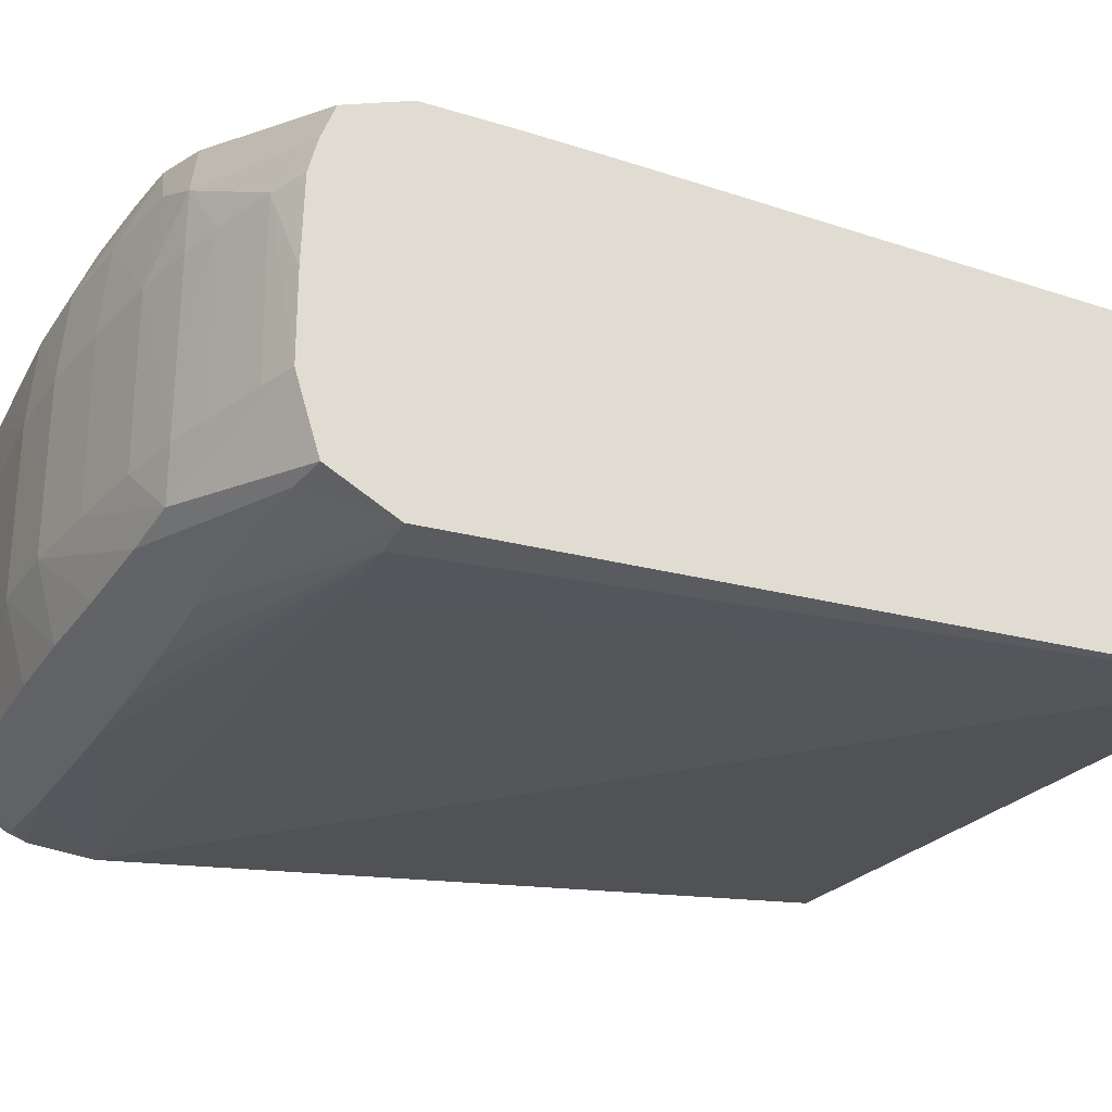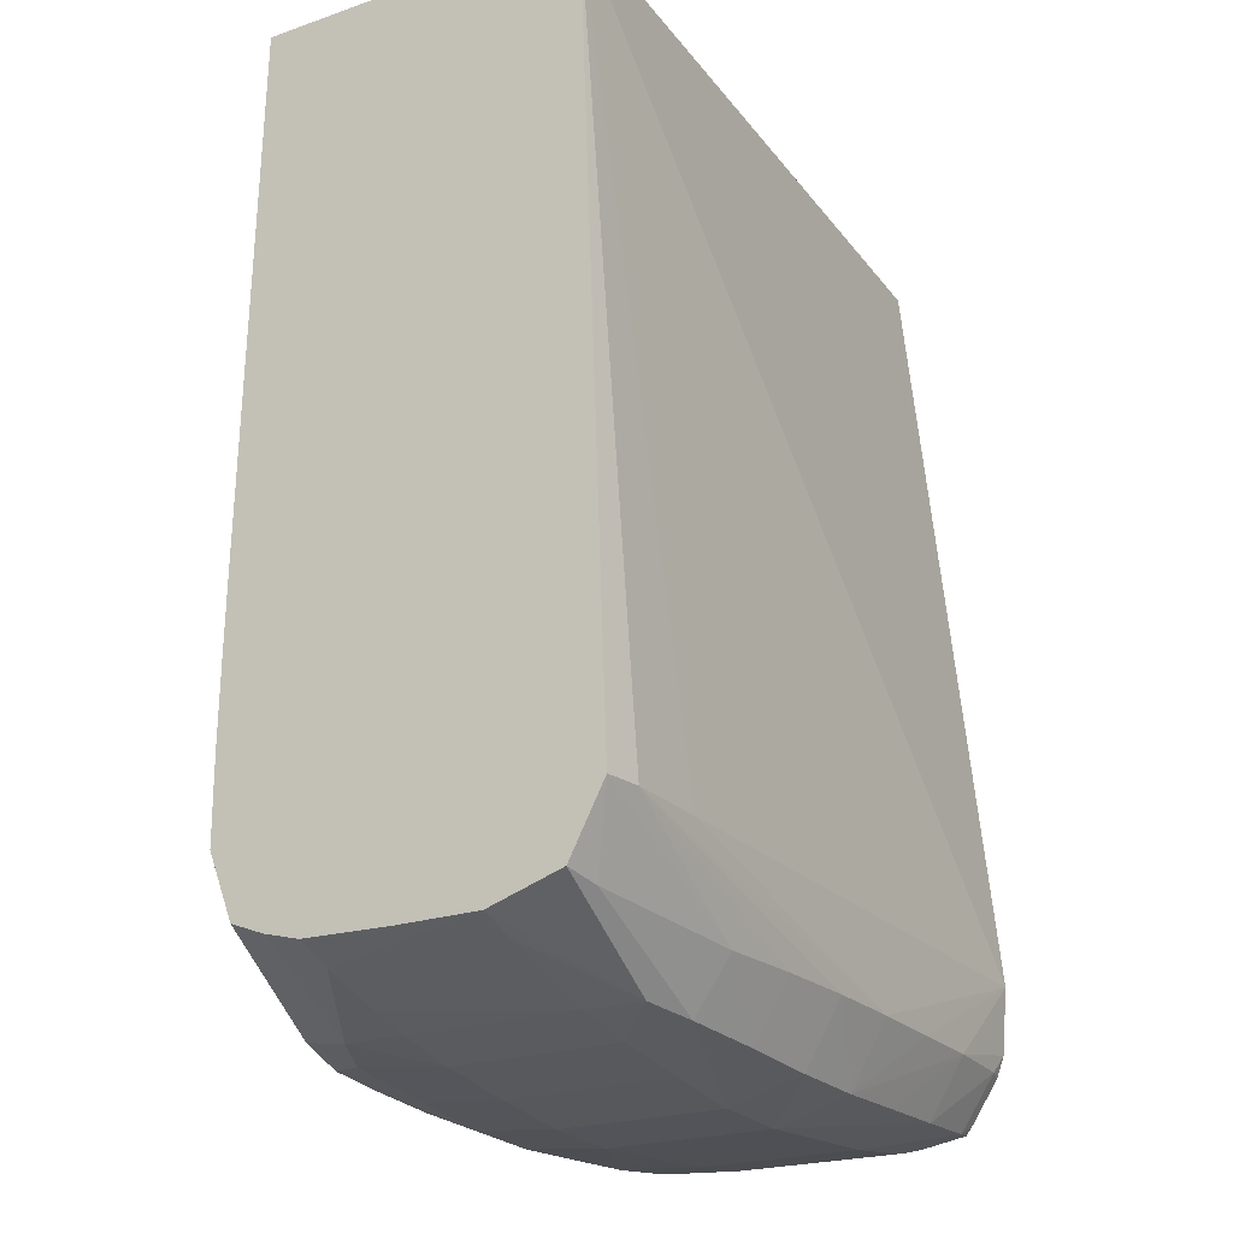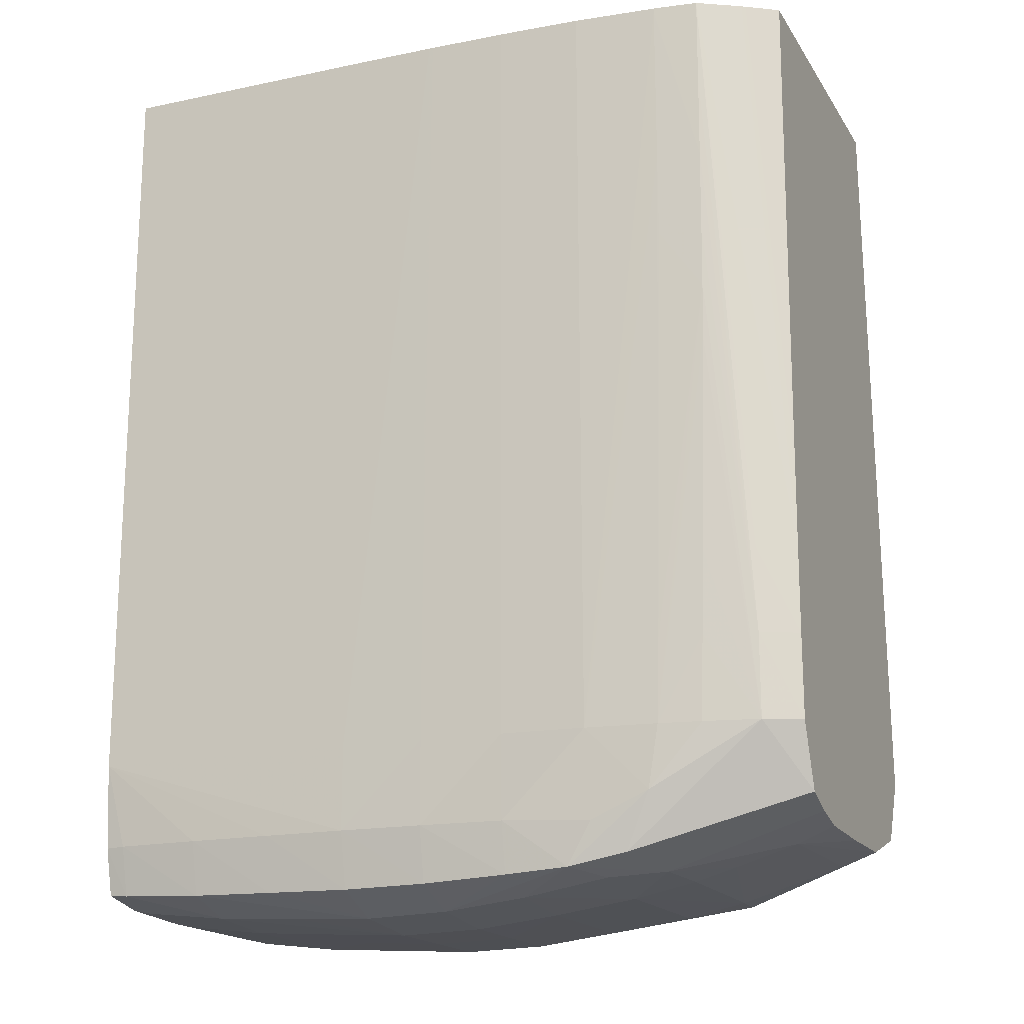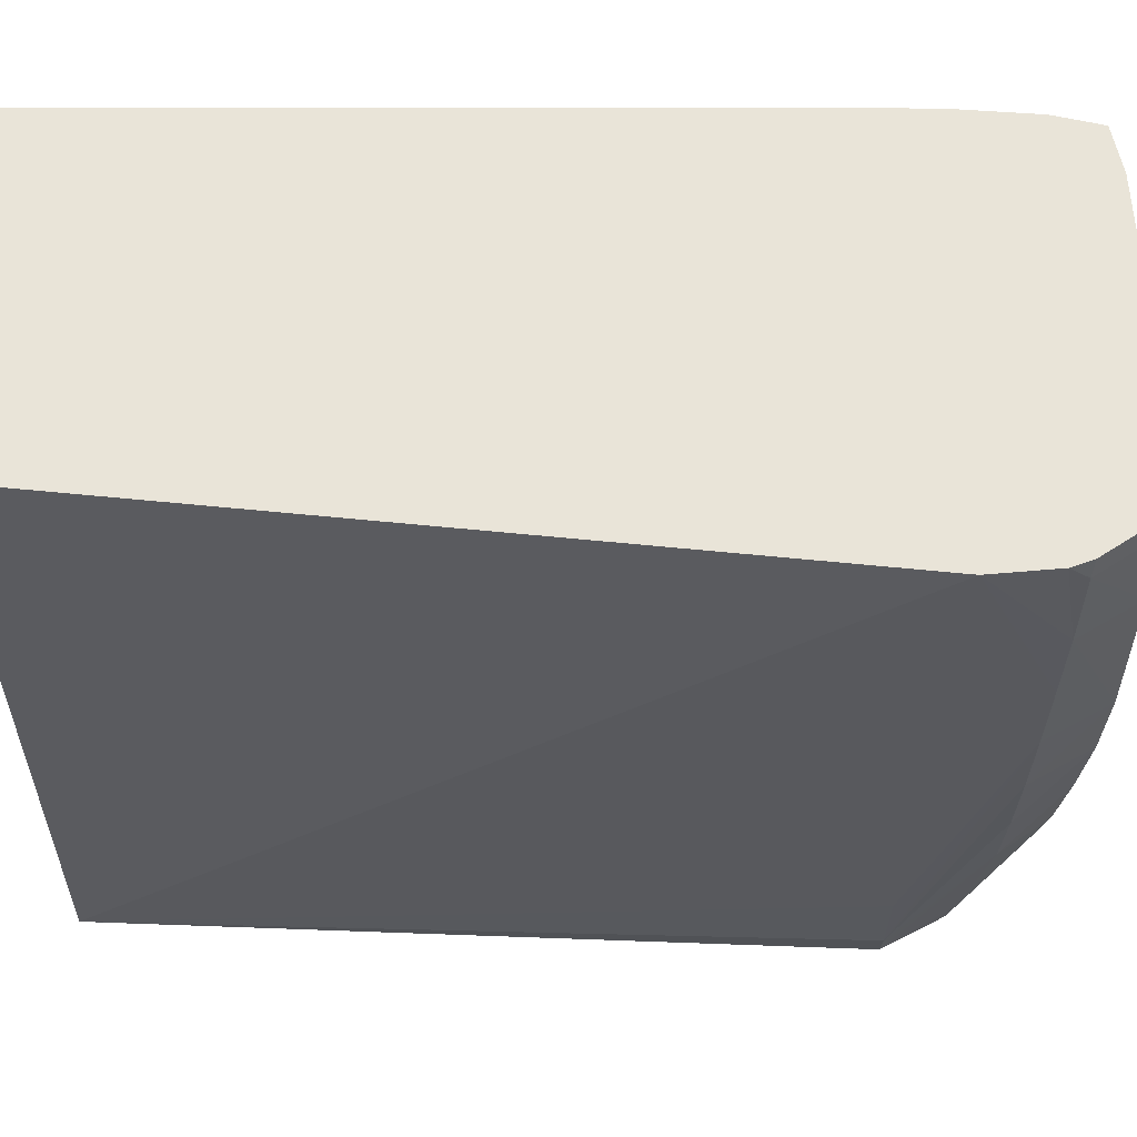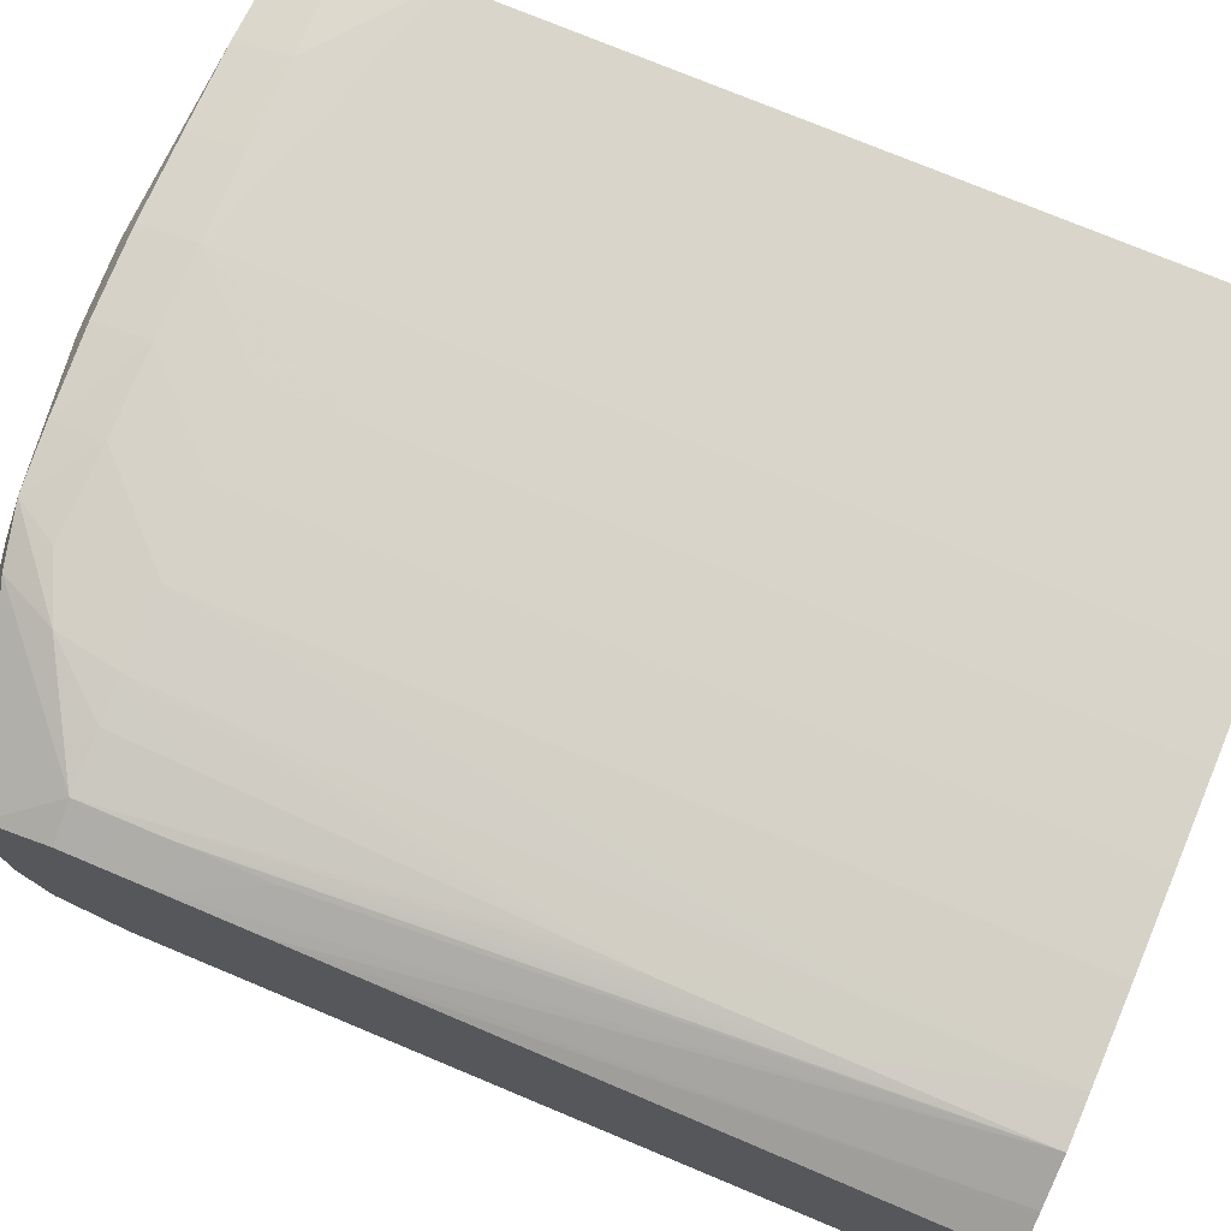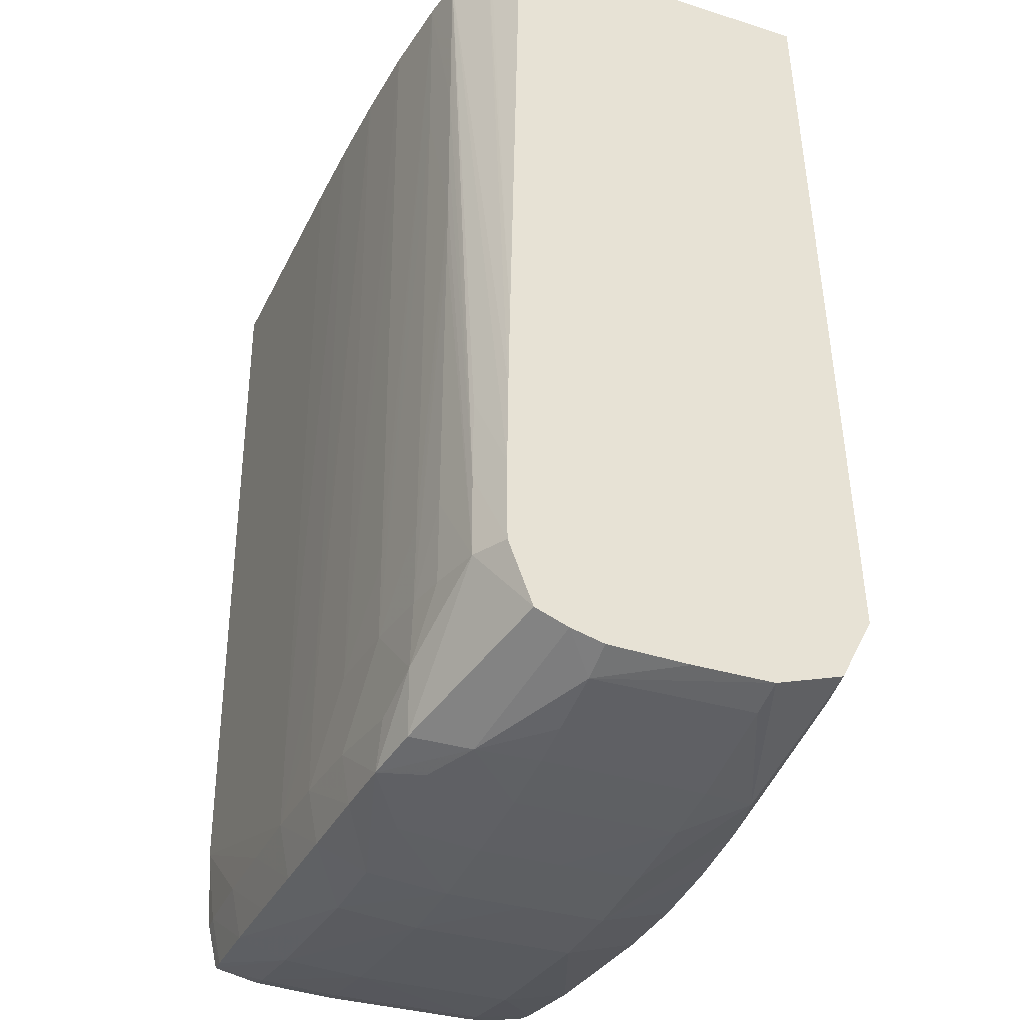
<metadata>
{"format":"obj","ext":"obj","renderer":"f3d","projection":"perspective","resolution":1024,"background":"white","views":[{"elev":-27.2,"azim":64.2,"up":"+Z"},{"elev":-22.3,"azim":120.7,"up":"+Y"},{"elev":-17.6,"azim":22.6,"up":"+Y"},{"elev":-29.6,"azim":-90.1,"up":"+Z"},{"elev":74.4,"azim":112.8,"up":"+Z"},{"elev":-33.9,"azim":67.0,"up":"+Y"}]}
</metadata>
<code>
v -0.002482 -0.01358 -0.0004941
v -0.002291 -0.01362 -0.0004941
v -0.002482 -0.01358 0.001147
v -0.002482 -0.01356 -0.0006614
v -0.00147 -0.01372 -0.0004941
v -0.00147 -0.01372 0.001147
v -0.002291 -0.01362 0.001147
v -0.002482 -0.01348 -0.001099
v -0.002291 -0.0135 -0.001133
v -0.002482 -0.01354 0.001968
v 0.0001716 -0.01381 -0.0004941
v -0.0006492 -0.01377 0.000327
v -0.0006492 -0.01377 0.001147
v -0.00147 -0.01355 -0.001193
v -0.00147 -0.01366 0.001968
v -0.002291 -0.01357 0.001968
v -0.002482 -0.0134 -0.00116
v -0.002291 -0.01298 -0.001482
v -0.002482 -0.01344 0.002432
v 0.0009924 -0.01379 -0.0004941
v 0.0009924 -0.01379 0.000327
v 0.0001716 -0.01381 0.000327
v -0.0006492 -0.01358 -0.00121
v 0.0001716 -0.0136 -0.001221
v 0.0009924 -0.01359 -0.001213
v 0.0001716 -0.01381 0.001147
v -0.00147 -0.01298 -0.001542
v -0.0006492 -0.0137 0.001968
v -0.00147 -0.0135 0.002477
v -0.002291 -0.01346 0.002446
v -0.002482 -0.01299 -0.001431
v -0.002482 -0.01279 -0.001506
v -0.002482 -0.01298 0.002541
v 0.001812 -0.01354 -0.001175
v 0.002633 -0.01348 -0.001099
v 0.001812 -0.01369 -0.0004941
v 0.001812 -0.01369 0.000327
v 0.001812 -0.01369 0.001147
v 0.0009924 -0.01379 0.001147
v -0.0006492 -0.01298 -0.001558
v 0.0001716 -0.01298 -0.00157
v 0.0009924 -0.01298 -0.001562
v 0.001812 -0.01298 -0.001524
v 0.0001716 -0.01374 0.001968
v -0.002482 -0.01216 -0.001563
v -0.0006492 -0.01351 0.002485
v -0.00147 -0.01298 0.002588
v -0.002291 -0.01298 0.002558
v -0.002482 -0.01216 0.002601
v 0.002633 -0.01298 -0.001447
v 0.004275 -0.01285 -0.001235
v 0.003174 -0.01343 -0.0009997
v 0.002633 -0.01357 -0.0004941
v 0.002633 -0.01357 0.000327
v 0.002633 -0.01358 0.001147
v 0.001812 -0.01362 0.001968
v 0.0009924 -0.01371 0.001968
v 0.003454 -0.01216 -0.001588
v 0.004275 -0.01216 -0.001582
v 0.0009924 -0.01351 0.002478
v 0.0001716 -0.01353 0.002489
v -0.002482 -0.004727 -0.0008012
v 0.004631 -0.004727 -0.001254
v -0.0006492 -0.01298 0.002596
v 0.0001716 -0.01298 0.0026
v 0.0001716 -0.01216 0.002601
v -0.002482 -0.004727 0.002601
v 0.004631 -0.01216 -0.001527
v 0.004631 -0.01279 -0.001193
v 0.004631 -0.01301 -0.0004941
v 0.004275 -0.01313 -0.0004941
v 0.003652 -0.01332 -0.0004941
v 0.003241 -0.01345 -0.0004941
v 0.003247 -0.01345 0.000327
v 0.003252 -0.01345 0.001147
v 0.003183 -0.01343 0.001766
v 0.00267 -0.01349 0.002011
v 0.002422 -0.01342 0.002412
v 0.001812 -0.01347 0.002448
v 0.0009924 -0.01298 0.002581
v 0.004631 -0.004727 0.001927
v 0.0009924 -0.01216 0.002585
v 0.0009924 -0.01134 0.002586
v 0.0009924 -0.008874 0.002589
v 0.0009924 -0.006411 0.002591
v 0.0009924 -0.004769 0.002593
v 0.000214 -0.004727 0.002601
v 0.004631 -0.01301 0.000327
v 0.004275 -0.01314 0.001147
v 0.003658 -0.01333 0.000327
v 0.003663 -0.01333 0.001147
v 0.004631 -0.01291 0.001485
v 0.004631 -0.01278 0.001814
v 0.002969 -0.01331 0.002313
v 0.003226 -0.01276 0.002408
v 0.00267 -0.01301 0.002448
v 0.001812 -0.01298 0.002533
v 0.001812 -0.01216 0.002551
v 0.004332 -0.004727 0.002127
v 0.004631 -0.009693 0.002037
v 0.001812 -0.008053 0.002563
v 0.001812 -0.006411 0.002567
v 0.001812 -0.004727 0.002572
v 0.001035 -0.004727 0.002592
v 0.0009924 -0.004727 0.002593
v 0.004631 -0.01299 0.001151
v 0.004631 -0.01216 0.002058
v 0.004275 -0.01216 0.00224
v 0.003741 -0.01216 0.002357
v 0.003331 -0.01216 0.002425
v 0.002633 -0.01216 0.002502
v 0.002633 -0.01134 0.002505
v 0.002633 -0.008874 0.002515
v 0.002633 -0.008053 0.002519
v 0.002633 -0.006411 0.002525
v 0.002633 -0.004727 0.002531
v 0.0043 -0.004727 0.002147
v 0.0043 -0.004769 0.002148
v 0.004631 -0.01051 0.002052
v 0.001855 -0.004727 0.00257
v 0.004631 -0.01134 0.002062
v 0.004275 -0.01134 0.002246
v 0.003792 -0.01051 0.002368
v 0.003768 -0.01134 0.002364
v 0.003869 -0.007827 0.00238
v 0.003859 -0.008374 0.002378
v 0.003357 -0.01134 0.002427
v 0.003842 -0.008874 0.002375
v 0.003454 -0.006411 0.002445
v 0.003454 -0.004769 0.002453
v 0.003454 -0.004727 0.002453
v 0.00389 -0.004727 0.002391
v 0.004275 -0.01051 0.002241
v 0.00389 -0.004769 0.002391
v 0.003886 -0.00559 0.002389
v 0.003881 -0.006411 0.002386
v 0.003875 -0.007232 0.002383
v 0.003454 -0.007232 0.00244
f 1 2 7
f 1 7 3
f 1 3 10
f 1 10 19
f 1 19 33
f 1 33 49
f 1 49 67
f 1 67 62
f 1 62 45
f 1 45 32
f 1 32 31
f 1 31 17
f 1 17 8
f 1 8 4
f 1 4 2
f 2 5 6
f 2 6 7
f 2 4 8
f 2 8 9
f 2 9 5
f 3 7 10
f 5 11 22
f 5 22 12
f 5 12 13
f 5 13 6
f 5 9 14
f 5 14 11
f 6 13 15
f 6 15 16
f 6 16 7
f 7 16 10
f 8 17 9
f 9 17 18
f 9 18 14
f 10 16 19
f 11 20 21
f 11 21 22
f 11 14 23
f 11 23 24
f 11 24 25
f 11 25 20
f 12 22 26
f 12 26 13
f 13 26 15
f 14 18 27
f 14 27 23
f 15 26 28
f 15 28 29
f 15 29 30
f 15 30 19
f 15 19 16
f 17 31 18
f 18 31 32
f 18 32 27
f 19 30 33
f 20 25 34
f 20 34 35
f 20 35 36
f 20 36 37
f 20 37 38
f 20 38 21
f 21 39 26
f 21 26 22
f 21 38 39
f 23 27 24
f 24 27 40
f 24 40 41
f 24 41 42
f 24 42 25
f 25 42 43
f 25 43 34
f 26 39 44
f 26 44 28
f 27 32 45
f 27 45 40
f 28 44 29
f 29 44 46
f 29 46 47
f 29 47 48
f 29 48 30
f 30 48 33
f 33 48 49
f 34 43 50
f 34 50 35
f 35 50 51
f 35 51 52
f 35 52 36
f 36 52 53
f 36 53 37
f 37 53 38
f 38 53 54
f 38 54 55
f 38 55 56
f 38 56 39
f 39 56 57
f 39 57 44
f 40 45 41
f 41 45 58
f 41 58 59
f 41 59 42
f 42 59 43
f 43 59 50
f 44 57 60
f 44 60 61
f 44 61 46
f 45 62 63
f 45 63 58
f 46 61 64
f 46 64 47
f 47 64 49
f 47 49 48
f 49 64 65
f 49 65 66
f 49 66 87
f 49 87 67
f 50 59 68
f 50 68 51
f 51 69 52
f 51 68 69
f 52 69 70
f 52 70 71
f 52 71 72
f 52 72 73
f 52 73 53
f 53 73 54
f 54 73 55
f 55 73 74
f 55 74 75
f 55 75 76
f 55 76 77
f 55 77 56
f 56 77 78
f 56 78 57
f 57 78 79
f 57 79 60
f 58 63 59
f 59 63 68
f 60 79 80
f 60 80 65
f 60 65 61
f 61 65 64
f 62 67 87
f 62 87 105
f 62 105 104
f 62 104 103
f 62 103 120
f 62 120 116
f 62 116 131
f 62 131 132
f 62 132 117
f 62 117 99
f 62 99 81
f 62 81 63
f 63 81 100
f 63 100 119
f 63 119 121
f 63 121 107
f 63 107 93
f 63 93 92
f 63 92 106
f 63 106 88
f 63 88 70
f 63 70 69
f 63 69 68
f 65 80 82
f 65 82 83
f 65 83 84
f 65 84 85
f 65 85 86
f 65 86 66
f 66 86 87
f 70 88 89
f 70 89 71
f 71 89 90
f 71 90 72
f 72 90 73
f 73 90 91
f 73 91 74
f 74 91 75
f 75 91 76
f 76 91 89
f 76 89 92
f 76 92 93
f 76 93 94
f 76 94 78
f 76 78 77
f 78 94 95
f 78 95 96
f 78 96 97
f 78 97 79
f 79 97 80
f 80 97 98
f 80 98 82
f 81 99 100
f 82 98 101
f 82 101 102
f 82 102 103
f 82 103 83
f 83 103 104
f 83 104 84
f 84 104 85
f 85 104 86
f 86 104 105
f 86 105 87
f 88 106 89
f 89 91 90
f 89 106 92
f 93 107 108
f 93 108 94
f 94 108 95
f 95 97 96
f 95 108 109
f 95 109 110
f 95 110 111
f 95 111 97
f 97 111 98
f 98 111 112
f 98 112 113
f 98 113 114
f 98 114 115
f 98 115 116
f 98 116 101
f 99 117 100
f 100 117 118
f 100 118 119
f 101 116 102
f 102 116 120
f 102 120 103
f 107 121 122
f 107 122 108
f 108 123 124
f 108 124 109
f 108 122 125
f 108 125 126
f 108 126 123
f 109 124 110
f 110 127 111
f 110 124 123
f 110 123 128
f 110 128 126
f 110 126 125
f 110 125 127
f 111 127 129
f 111 129 130
f 111 130 112
f 112 130 113
f 113 130 114
f 114 130 115
f 115 130 116
f 116 130 131
f 117 132 118
f 118 132 119
f 119 132 121
f 121 132 133
f 121 133 122
f 122 133 132
f 122 132 134
f 122 134 135
f 122 135 136
f 122 136 137
f 122 137 125
f 123 126 128
f 125 137 129
f 125 129 138
f 125 138 127
f 127 138 129
f 129 137 136
f 129 136 130
f 130 135 134
f 130 134 132
f 130 132 131
f 130 136 135

</code>
